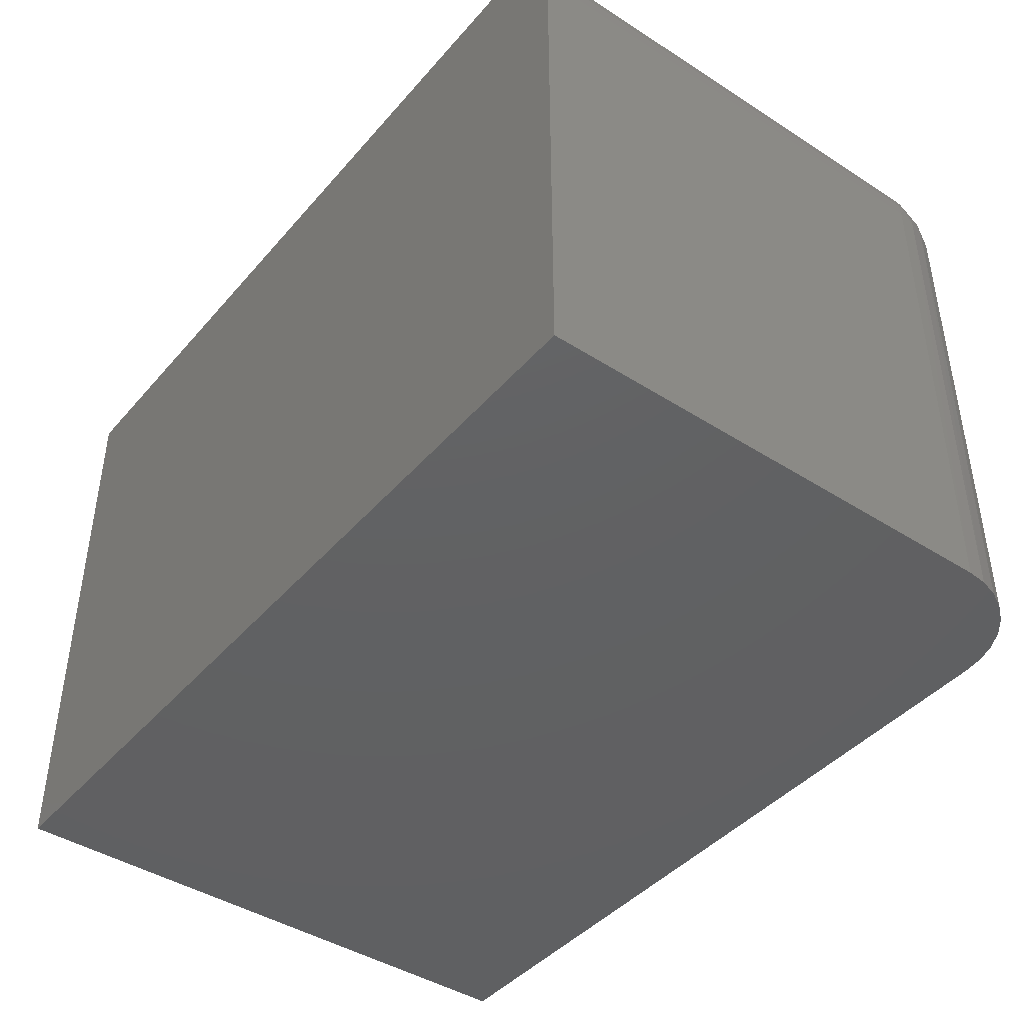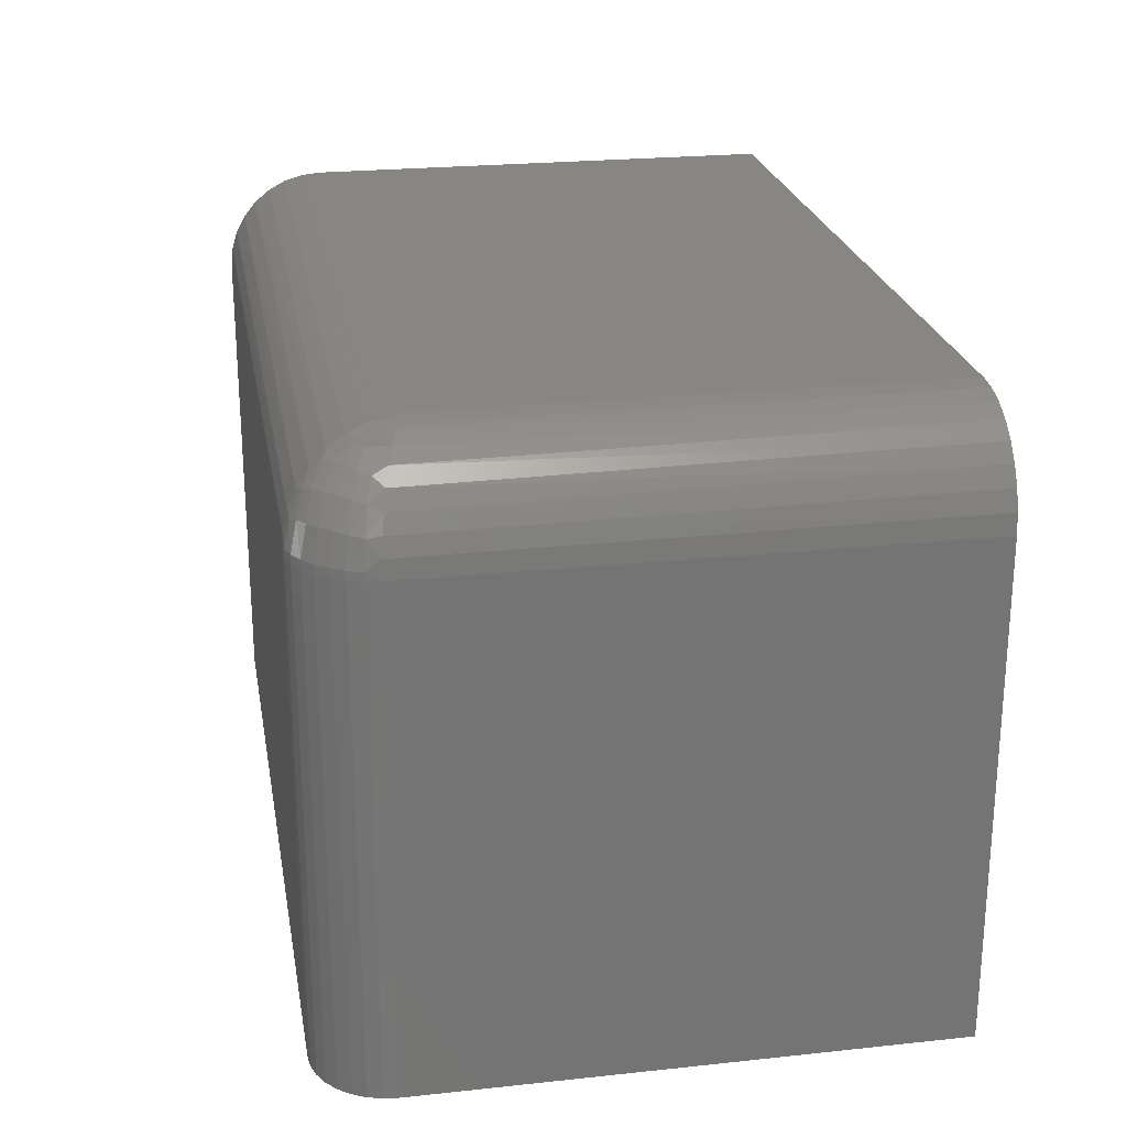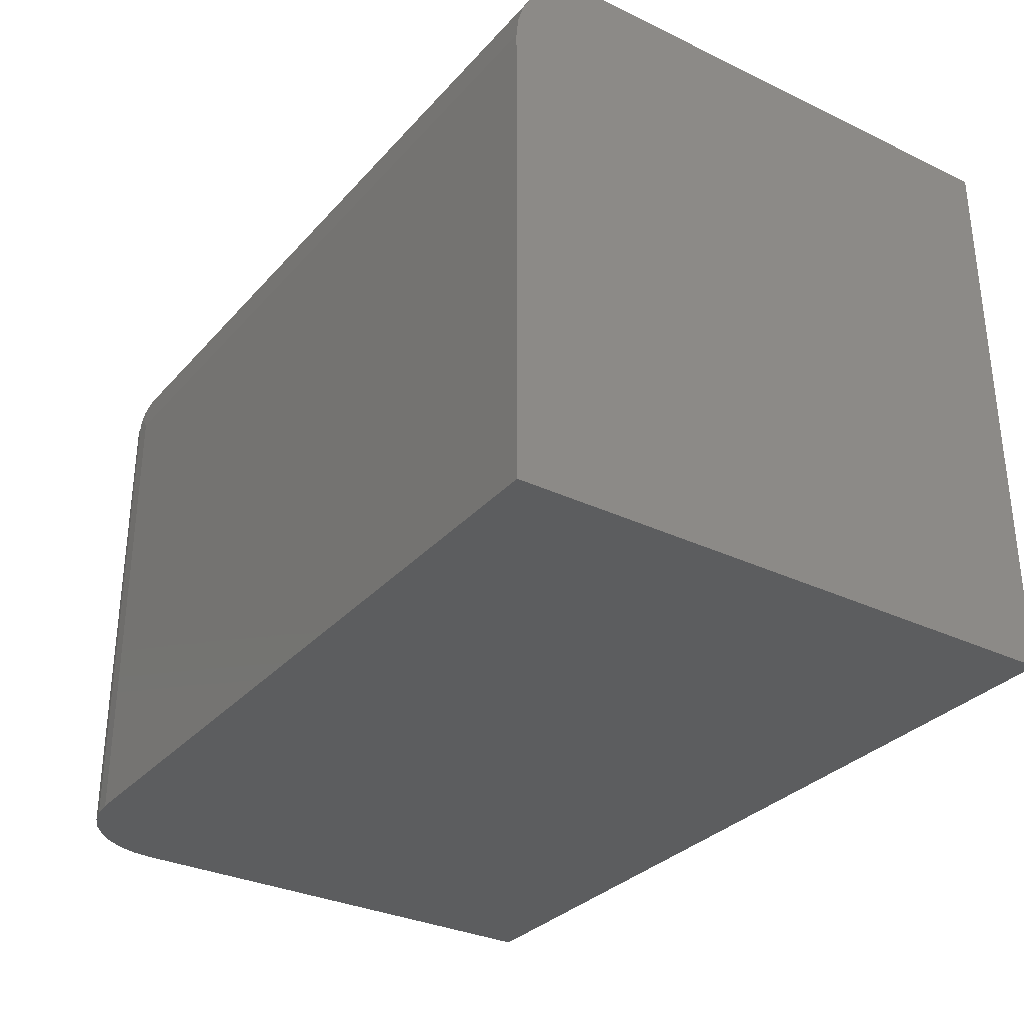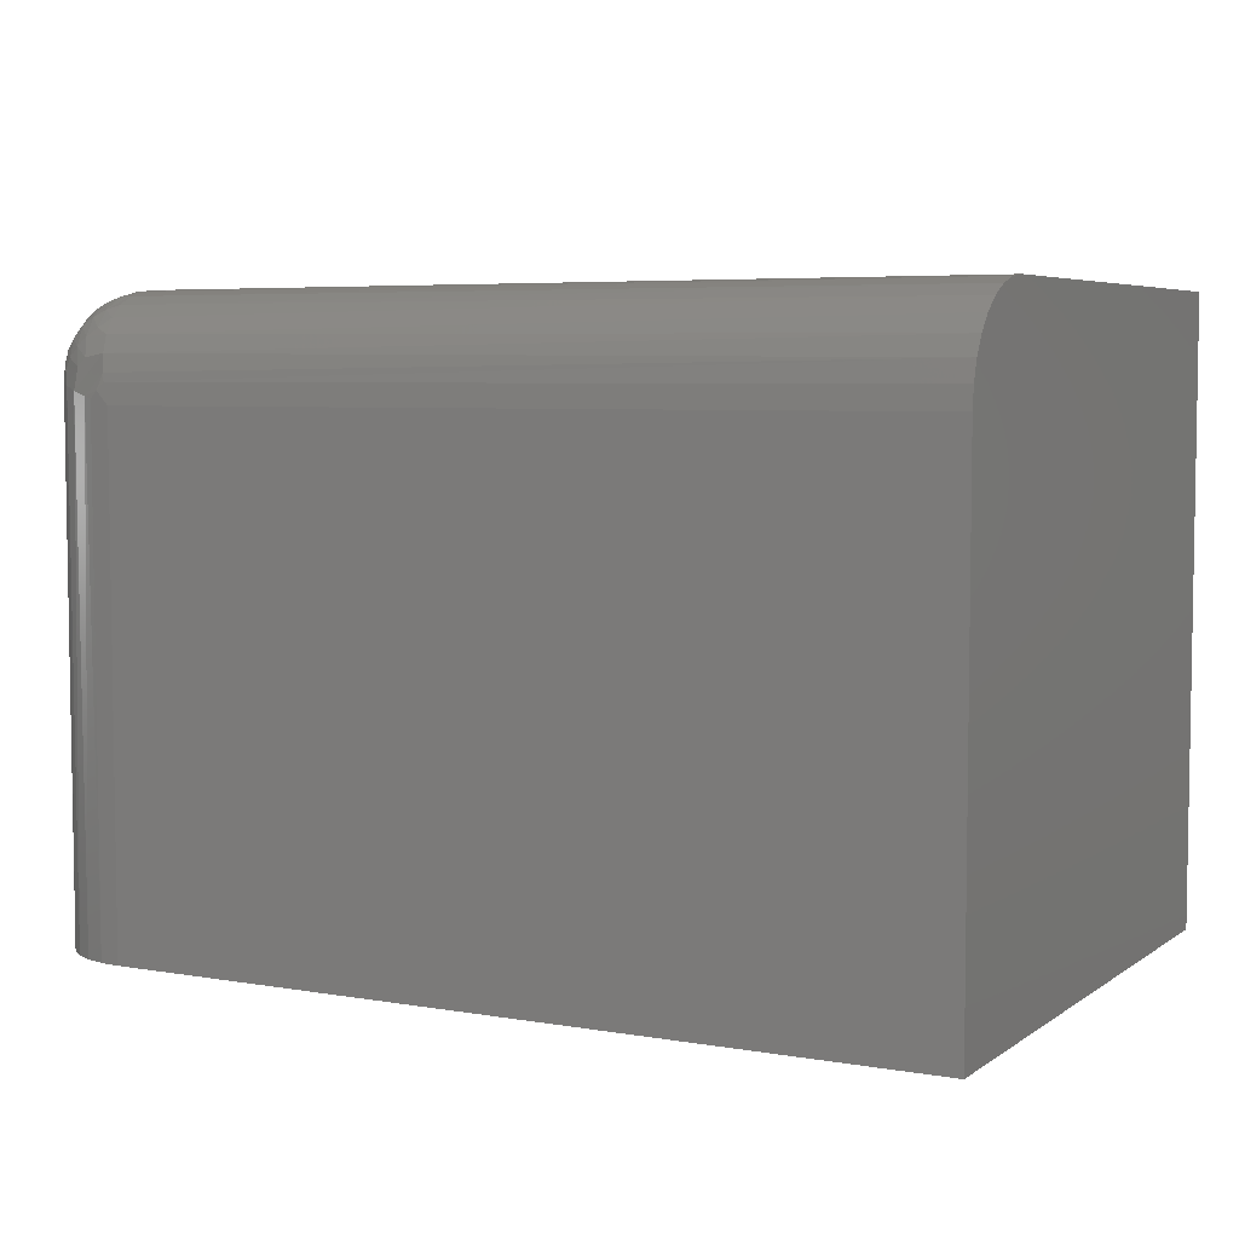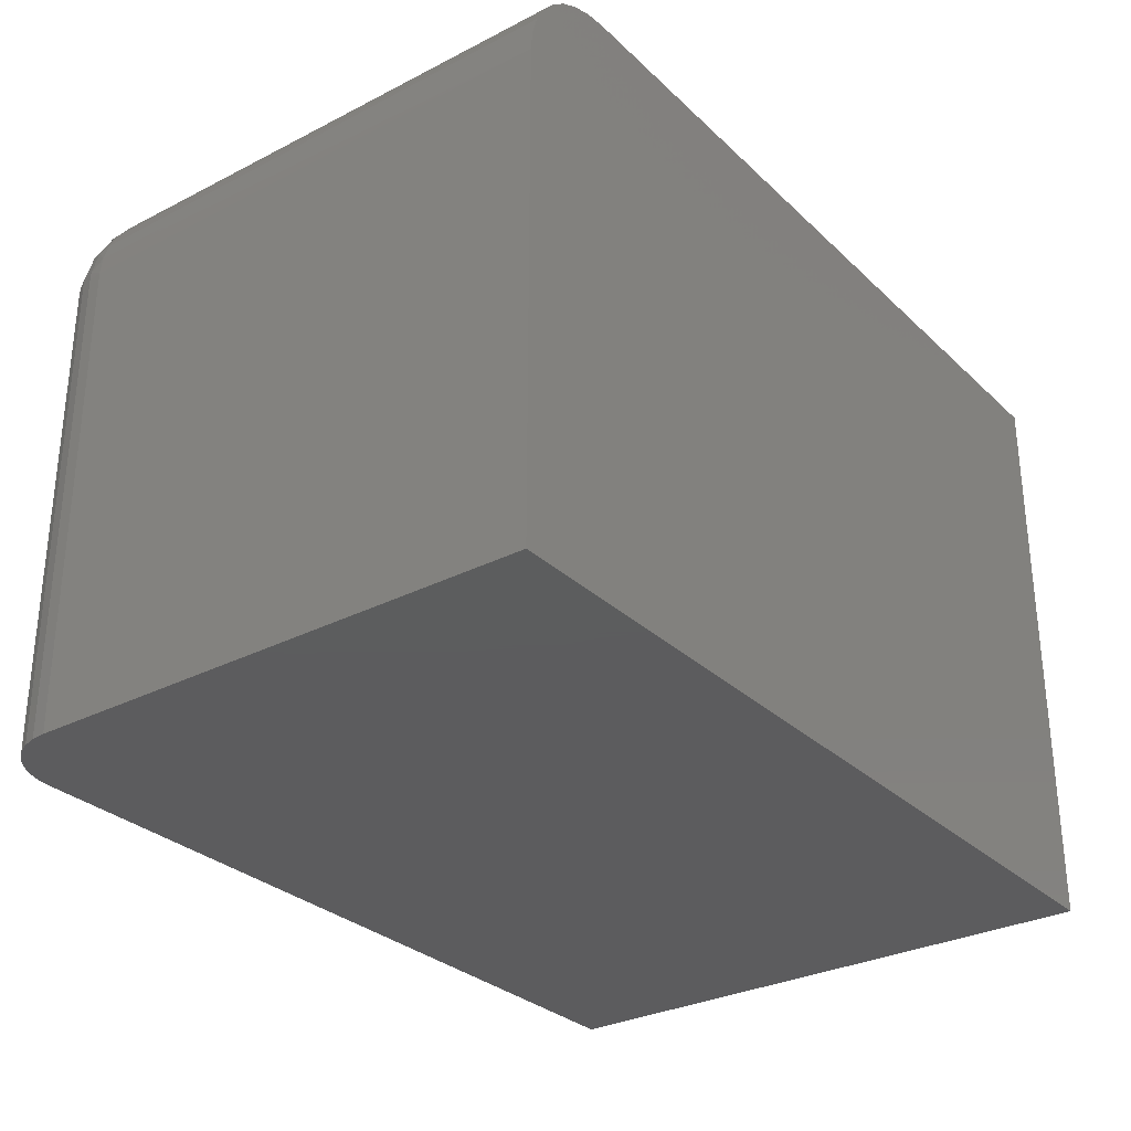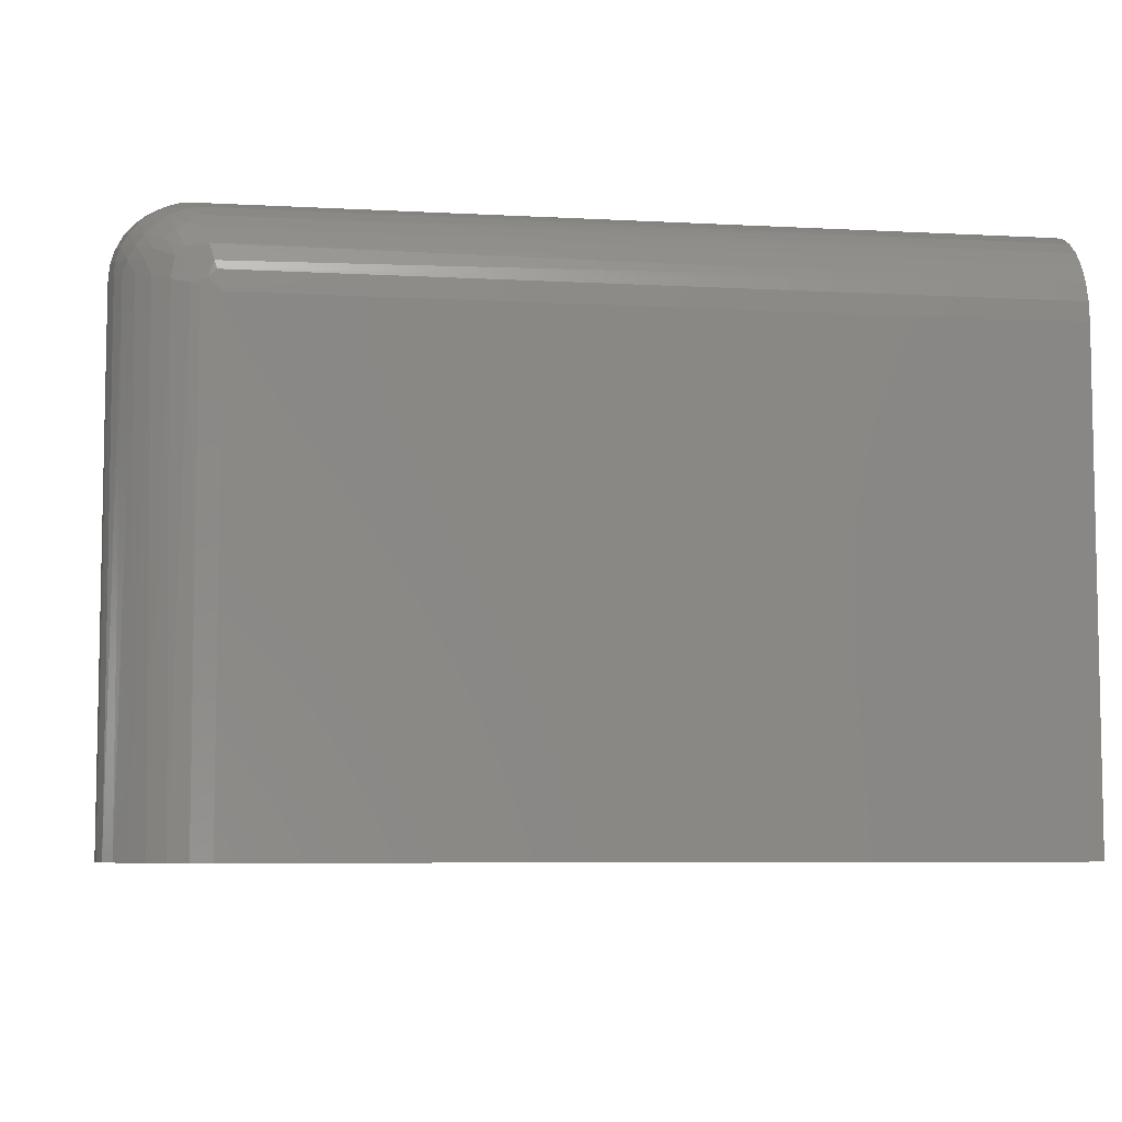
<metadata>
{"format":"stl","ext":"stl","renderer":"f3d","projection":"perspective","resolution":1024,"background":"white","views":[{"elev":-42.9,"azim":-127.3,"up":"+Y"},{"elev":23.6,"azim":-100.1,"up":"+Z"},{"elev":-31.6,"azim":56.0,"up":"+Y"},{"elev":5.4,"azim":28.0,"up":"+Y"},{"elev":-30.1,"azim":-53.2,"up":"+Z"},{"elev":-6.7,"azim":-9.0,"up":"+Y"}]}
</metadata>
<code>
# stl→obj: 85 verts, 166 faces
v -0.6875 6.939e-18 0.4114
v -0.6875 6.939e-18 -3.827e-18
v -0.6997 -0.001201 0.4114
v -0.6997 -0.001201 -3.08e-18
v -0.7114 -0.004758 0.4114
v -0.7114 -0.004758 -2.362e-18
v -0.7222 -0.01053 0.4114
v -0.7222 -0.01053 -1.701e-18
v -0.7317 -0.01831 0.4114
v -0.7317 -0.01831 -1.121e-18
v -0.7395 -0.02778 0.4114
v -0.7395 -0.02778 -6.45e-19
v -0.7452 -0.03858 0.4114
v -0.7452 -0.03858 -2.913e-19
v -0.7488 -0.05031 0.4114
v -0.7488 -0.05031 -7.354e-20
v -0.75 -0.0625 0.4114
v -0.75 -0.0625 0
v 0 8.327e-17 -4.592e-17
v 2.519e-17 8.327e-17 0.4114
v -0.75 -0.5 0.4114
v -0.75 -0.5 0
v 3.046e-17 -0.5 0.4974
v 4e-17 -0.08594 0.4974
v -0.6641 -0.5 0.4974
v -0.6641 -0.08594 0.4974
v -0.6808 -0.5 0.4957
v -0.6969 -0.5 0.4908
v -0.7118 -0.5 0.4829
v -0.7248 -0.5 0.4722
v -0.7355 -0.5 0.4592
v -0.7435 -0.5 0.4443
v -0.7483 -0.5 0.4282
v 0 -0.5 -4.592e-17
v 2.64e-17 -0.001651 0.4282
v 2.793e-17 -0.006542 0.4443
v 2.972e-17 -0.01448 0.4592
v 3.171e-17 -0.02517 0.4722
v 3.381e-17 -0.03819 0.4829
v 3.594e-17 -0.05305 0.4908
v 3.803e-17 -0.06917 0.4957
v -0.7446 -0.06398 0.4415
v -0.738 -0.06579 0.4553
v -0.7282 -0.06844 0.4686
v -0.7162 -0.07173 0.4798
v -0.7022 -0.07554 0.4885
v -0.6879 -0.07943 0.494
v -0.7486 -0.06287 0.4267
v -0.681 -0.08131 0.4957
v -0.686 -0.00543 0.4415
v -0.6842 -0.01205 0.4553
v -0.6816 -0.02177 0.4686
v -0.6783 -0.03385 0.4798
v -0.6745 -0.04783 0.4885
v -0.6706 -0.06209 0.494
v -0.6687 -0.06896 0.4957
v -0.6871 -0.001369 0.4267
v -0.6749 -0.07507 0.4963
v -0.7485 -0.05043 0.4181
v -0.6996 -0.001451 0.4181
v -0.6991 -0.05796 0.4875
v -0.692 -0.05091 0.4875
v -0.7207 -0.06002 0.475
v -0.69 -0.02927 0.475
v -0.6988 -0.03562 0.4774
v -0.7343 -0.05545 0.4593
v -0.7441 -0.05253 0.4398
v -0.6975 -0.0059 0.4398
v -0.707 -0.04302 0.4782
v -0.7144 -0.05124 0.4774
v -0.6945 -0.01567 0.4593
v -0.7045 -0.02104 0.462
v -0.7138 -0.02797 0.4634
v -0.722 -0.03621 0.4634
v -0.729 -0.04548 0.462
v -0.7081 -0.009873 0.4419
v -0.718 -0.01568 0.4432
v -0.7269 -0.02313 0.4436
v -0.7343 -0.03196 0.4432
v -0.7401 -0.04188 0.4419
v -0.745 -0.03876 0.4186
v -0.7392 -0.02801 0.419
v -0.7314 -0.01857 0.4191
v -0.722 -0.01081 0.419
v -0.7112 -0.005034 0.4186
f 1 2 3
f 3 2 4
f 3 4 5
f 5 4 6
f 5 6 7
f 7 6 8
f 7 8 9
f 9 8 10
f 9 10 11
f 11 10 12
f 11 12 13
f 13 12 14
f 13 14 15
f 15 14 16
f 15 16 17
f 17 16 18
f 2 1 19
f 19 1 20
f 17 18 21
f 21 18 22
f 23 24 25
f 25 24 26
f 23 25 27
f 23 27 28
f 23 28 29
f 23 29 30
f 23 30 31
f 23 31 32
f 23 32 33
f 23 33 21
f 23 21 22
f 23 22 34
f 20 35 19
f 24 23 34
f 24 34 19
f 24 19 35
f 24 35 36
f 24 36 37
f 24 37 38
f 24 38 39
f 24 39 40
f 24 40 41
f 33 32 42
f 43 42 32
f 32 31 43
f 44 43 31
f 31 30 44
f 45 44 30
f 30 29 45
f 46 45 29
f 29 28 46
f 47 46 28
f 28 27 47
f 17 21 48
f 48 21 33
f 48 33 42
f 25 26 27
f 27 26 49
f 27 49 47
f 35 50 36
f 36 50 51
f 36 51 37
f 37 51 52
f 37 52 38
f 38 52 53
f 38 53 39
f 39 53 54
f 39 54 40
f 40 54 55
f 40 55 56
f 20 1 35
f 35 1 57
f 35 57 50
f 26 24 56
f 56 24 41
f 56 41 40
f 56 58 26
f 58 49 26
f 48 59 17
f 3 60 1
f 60 57 1
f 54 61 46
f 46 55 54
f 47 55 46
f 54 62 61
f 47 58 55
f 49 58 47
f 61 63 45
f 46 61 45
f 53 64 65
f 62 53 65
f 62 54 53
f 63 66 44
f 45 63 44
f 53 52 64
f 42 67 48
f 50 57 68
f 68 57 60
f 56 55 58
f 62 65 69
f 69 61 62
f 70 61 69
f 70 63 61
f 52 71 64
f 52 51 71
f 64 71 72
f 72 65 64
f 65 72 73
f 73 69 65
f 69 73 74
f 74 70 69
f 75 70 74
f 63 70 75
f 66 63 75
f 43 44 66
f 71 51 50
f 50 68 71
f 71 68 76
f 76 72 71
f 72 76 77
f 77 73 72
f 73 77 78
f 78 74 73
f 79 74 78
f 75 74 79
f 80 75 79
f 66 75 80
f 67 66 80
f 43 66 67
f 42 43 67
f 17 59 15
f 15 59 81
f 15 81 13
f 13 81 82
f 13 82 11
f 11 82 83
f 11 83 9
f 9 83 84
f 9 84 7
f 7 84 85
f 7 85 5
f 5 85 60
f 5 60 3
f 48 67 59
f 59 67 80
f 59 80 81
f 81 80 79
f 81 79 82
f 82 79 78
f 82 78 83
f 83 78 77
f 83 77 84
f 84 77 76
f 84 76 85
f 85 76 68
f 85 68 60
f 18 16 22
f 2 19 34
f 2 34 22
f 2 22 16
f 2 16 14
f 2 14 12
f 2 12 10
f 2 10 8
f 2 8 6
f 2 6 4

</code>
